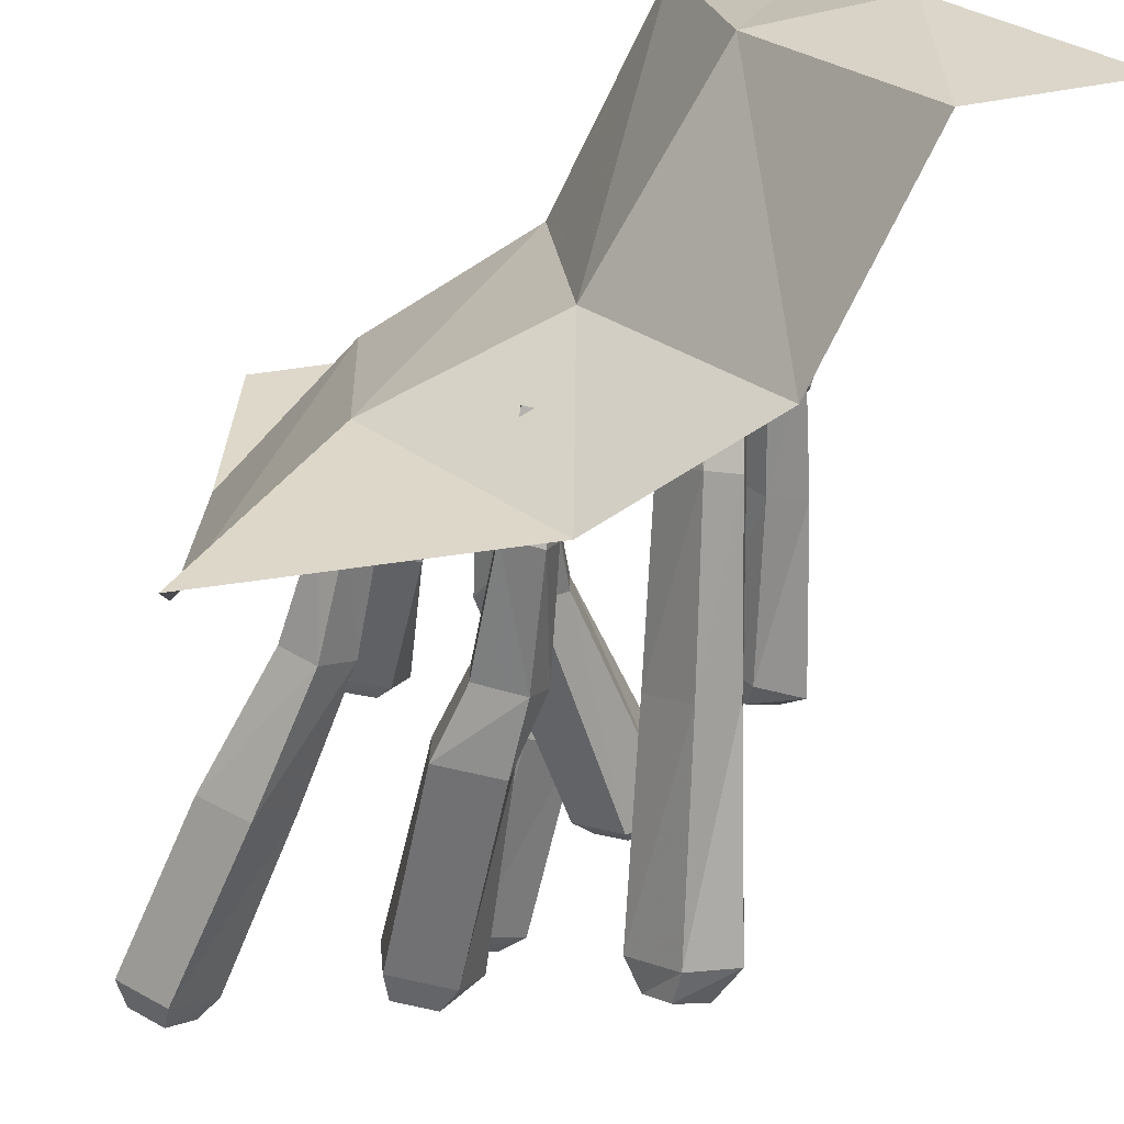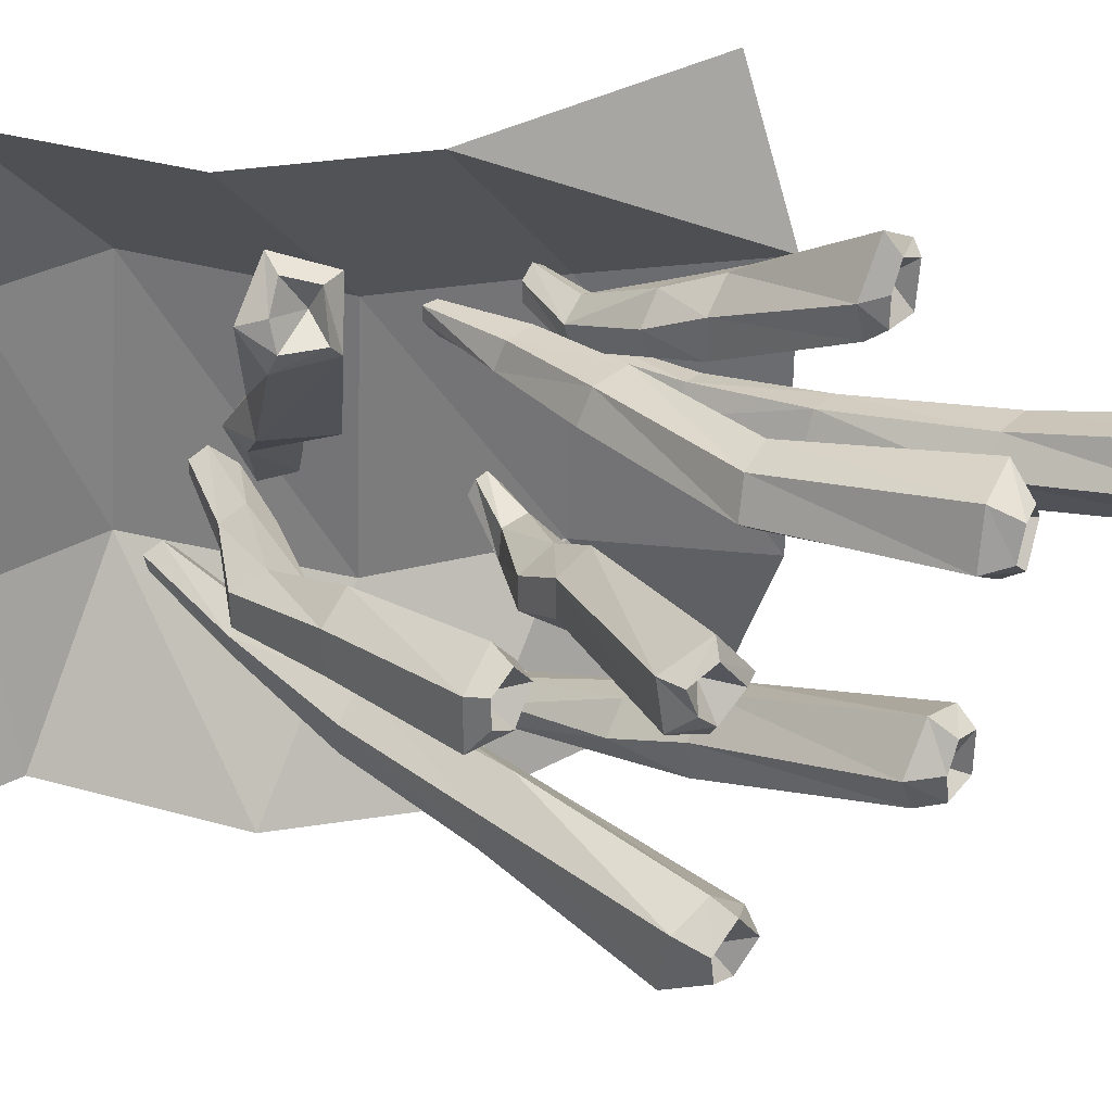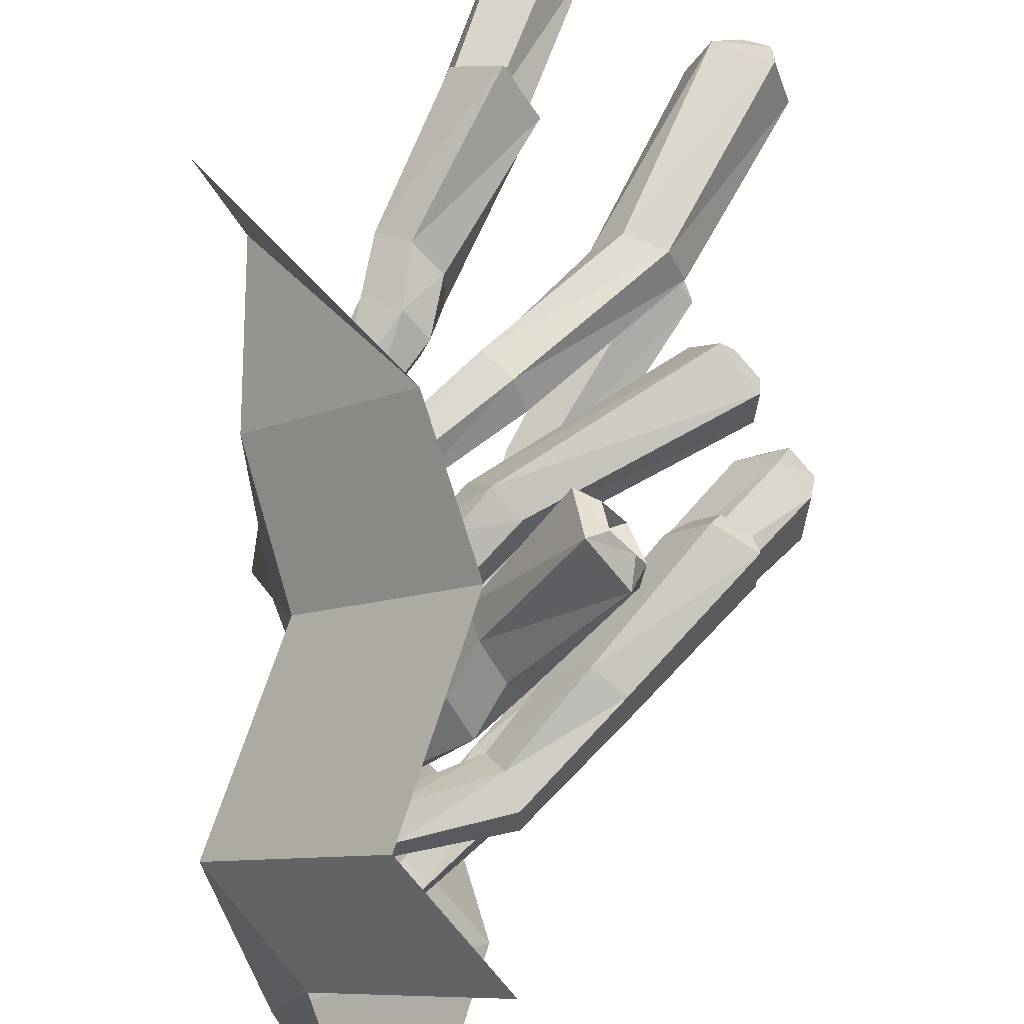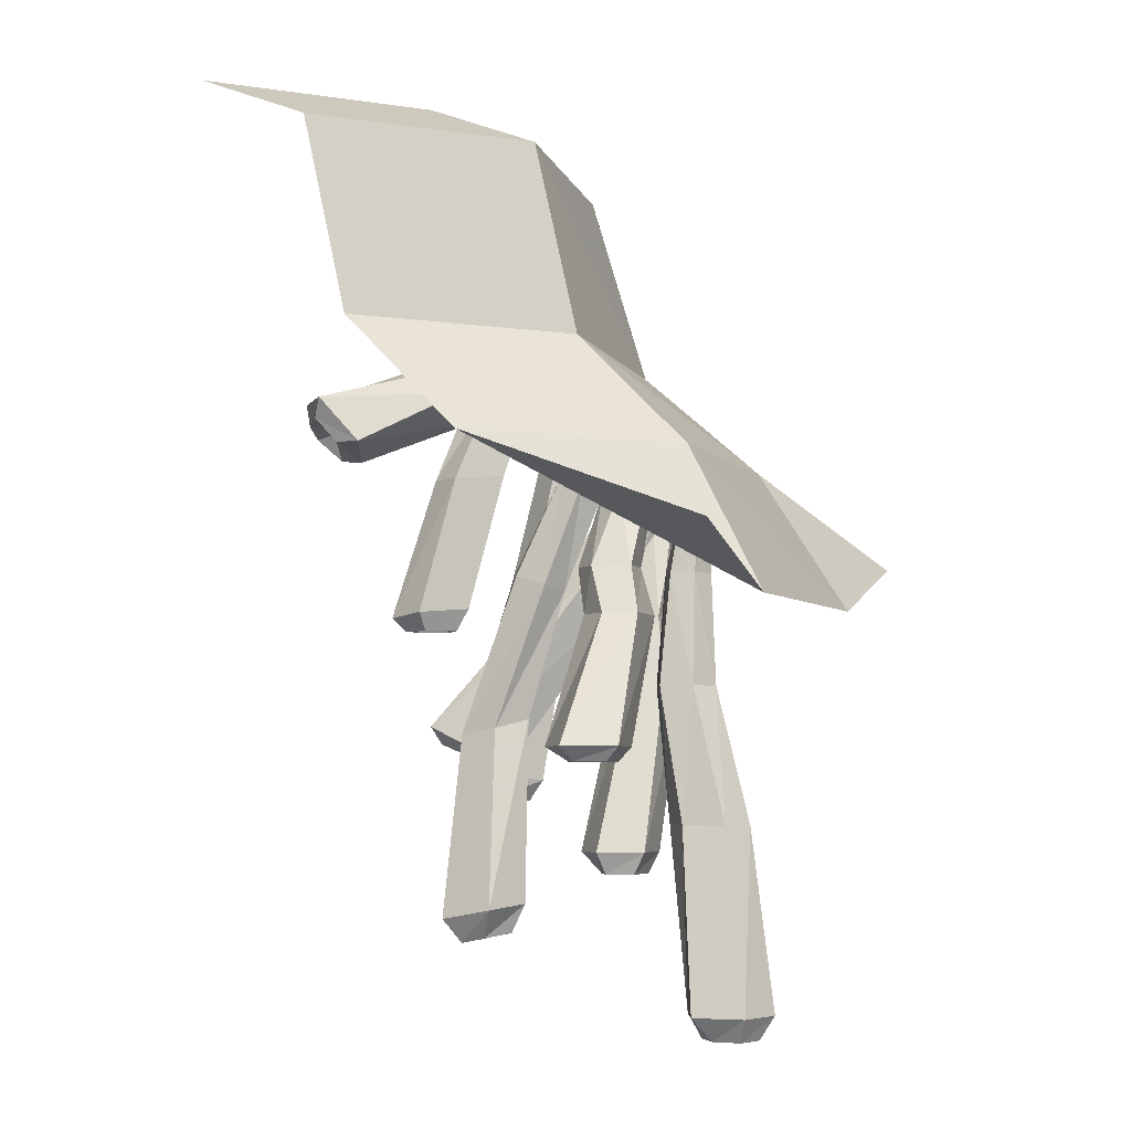
<metadata>
{"format":"obj","ext":"obj","renderer":"f3d","projection":"perspective","resolution":1024,"background":"white","views":[{"elev":-73.4,"azim":167.0,"up":"+Z"},{"elev":35.8,"azim":-56.6,"up":"+Z"},{"elev":58.4,"azim":-150.9,"up":"+Z"},{"elev":-5.2,"azim":23.3,"up":"+Y"}]}
</metadata>
<code>
v 0.3438 -0.6094 -0.2109
v 0.5 -0.8594 -0.2344
v 0.3594 -0.6094 0.1953
v 0.1641 -0.4141 0.1953
v 0.125 -0.4219 -0.2188
v 0.08594 -0.6094 -0.5
v 0.5 -0.7656 -0.5
v -0.1094 -0.4141 0.5
v 0.08594 -0.6094 0.5
v 0.5 -0.8594 0.2344
v 0.5 -0.7656 0.5
v 0.02344 -0.08594 -0.2109
v -0.1094 -0.4141 -0.5
v -0.1875 -0.07812 -0.5
v -0.1562 0 -0.2266
v -0.3828 0 -0.5
v -0.1875 -0.07812 0.5
v 0.08594 -0.07812 0.1953
v -0.1094 0 0.1953
v -0.3828 0 0.5
v -0.0625 -0.4922 -0.09375
v 0.03125 -0.3672 -0.09375
v 0 -0.3438 -0.05469
v -0.1094 -0.4609 -0.04688
v -0.1484 -0.6172 0.01562
v -0.08594 -0.6094 -0.05469
v -0.1094 -0.4609 -0.1484
v 0 -0.3438 -0.1328
v 0.07031 -0.2422 -0.1016
v 0.09375 -0.2578 -0.07812
v 0.07812 -0.2188 -0.05469
v -0.03125 -0.3203 -0.07812
v -0.1484 -0.4297 -0.07031
v -0.2031 -0.6172 -0.01562
v -0.2656 -0.8672 0.03125
v -0.1953 -0.8594 0.0625
v -0.1328 -0.8516 -0.007812
v -0.1484 -0.6172 -0.1172
v -0.1484 -0.4297 -0.125
v -0.03125 -0.3203 -0.1172
v 0.05469 -0.2031 -0.09375
v -0.2031 -0.6172 -0.08594
v -0.2656 -0.8672 -0.05469
v -0.2422 -0.8906 -0.02344
v -0.2422 -0.8906 0.02344
v -0.1953 -0.8906 0.03906
v -0.1562 -0.8906 -0.007812
v -0.1953 -0.8594 -0.07812
v -0.1953 -0.8906 -0.05469
v -0.2031 -0.8438 -0.01562
v 0.05469 -0.2031 -0.07031
v 0 -0.5703 -0.2656
v 0.02344 -0.3516 -0.25
v -0.01562 -0.3594 -0.2109
v -0.05469 -0.5547 -0.2266
v -0.1094 -0.8281 -0.2031
v -0.04688 -0.8359 -0.2656
v -0.04688 -0.5469 -0.3359
v -0.01562 -0.3516 -0.2812
v 0.01562 -0.1875 -0.2344
v 0.03906 -0.1797 -0.2109
v 0.007812 -0.1875 -0.1797
v -0.05469 -0.3438 -0.2344
v -0.1016 -0.5547 -0.2578
v -0.1641 -0.8203 -0.2422
v -0.2344 -1.133 -0.2266
v -0.1719 -1.148 -0.2031
v -0.1016 -1.156 -0.2656
v -0.1016 -0.8125 -0.3359
v -0.09375 -0.5469 -0.3125
v -0.04688 -0.3438 -0.2734
v -0.01562 -0.1797 -0.2188
v -0.1562 -0.8047 -0.3047
v -0.2344 -1.117 -0.3203
v -0.2109 -1.18 -0.2969
v -0.2188 -1.18 -0.25
v -0.1719 -1.188 -0.2188
v -0.1328 -1.195 -0.2734
v -0.1641 -1.133 -0.3359
v -0.1641 -1.18 -0.3203
v -0.1797 -1.148 -0.2734
v -0.01562 -0.1719 -0.1953
v 0.3203 -1 0.0625
v 0.3203 -0.8125 0.05469
v 0.3594 -0.8125 0.08594
v 0.375 -1 0.1094
v 0.4375 -1.227 0.125
v 0.3594 -1.227 0.07031
v 0.2734 -1 0.1172
v 0.2812 -0.8125 0.09375
v 0.3047 -0.6406 0.09375
v 0.3281 -0.6406 0.05469
v 0.3672 -0.6641 0.08594
v 0.3438 -0.8125 0.125
v 0.3516 -1 0.1562
v 0.4141 -1.227 0.1797
v 0.4688 -1.523 0.25
v 0.4922 -1.523 0.1719
v 0.4141 -1.523 0.1172
v 0.3047 -1.227 0.1406
v 0.2969 -1 0.1641
v 0.3047 -0.8125 0.1328
v 0.3281 -0.6406 0.1094
v 0.3438 -1.227 0.1875
v 0.3828 -1.523 0.2578
v 0.4062 -1.562 0.2266
v 0.4531 -1.562 0.2266
v 0.4688 -1.562 0.1797
v 0.4141 -1.562 0.1406
v 0.3516 -1.523 0.1875
v 0.375 -1.562 0.1875
v 0.4297 -1.531 0.1875
v 0.3594 -0.6641 0.1094
v 0.1484 -0.8594 -0.2891
v 0.1562 -0.6719 -0.3359
v 0.1562 -0.6719 -0.2891
v 0.1484 -0.8594 -0.2188
v 0.1719 -0.9688 -0.1875
v 0.1719 -0.9688 -0.2812
v 0.07812 -0.8594 -0.2969
v 0.1016 -0.6719 -0.3438
v 0.125 -0.5234 -0.3203
v 0.1641 -0.5234 -0.3203
v 0.1641 -0.5234 -0.2812
v 0.1172 -0.6719 -0.2734
v 0.09375 -0.8594 -0.2109
v 0.1172 -0.9688 -0.1719
v 0.09375 -1.281 -0.05469
v 0.1719 -1.281 -0.08594
v 0.1641 -1.281 -0.1797
v 0.07812 -0.9688 -0.2812
v 0.05469 -0.8594 -0.25
v 0.08594 -0.6719 -0.2969
v 0.125 -0.5234 -0.2891
v 0.07031 -0.9688 -0.2188
v 0.03906 -1.281 -0.1172
v 0.07812 -1.32 -0.1172
v 0.1016 -1.32 -0.07812
v 0.1484 -1.32 -0.09375
v 0.1484 -1.32 -0.1641
v 0.07031 -1.281 -0.1797
v 0.08594 -1.32 -0.1641
v 0.1172 -1.297 -0.1406
v 0.1406 -0.5234 -0.2734
v 0.1719 -0.75 -0.08594
v 0.2422 -0.6406 -0.125
v 0.2188 -0.6328 -0.08594
v 0.125 -0.7344 -0.03906
v 0.1016 -0.8047 0
v 0.1562 -0.8281 -0.07031
v 0.1172 -0.7266 -0.1484
v 0.2109 -0.6328 -0.1641
v 0.2422 -0.5391 -0.125
v 0.2734 -0.5547 -0.1016
v 0.25 -0.5469 -0.07031
v 0.1797 -0.6172 -0.09375
v 0.07812 -0.7109 -0.07031
v 0.04688 -0.7891 -0.02344
v -0.1641 -1.062 0.07812
v -0.08594 -1.094 0.1016
v -0.03125 -1.117 0.02344
v 0.08594 -0.7969 -0.1328
v 0.07812 -0.7109 -0.125
v 0.1719 -0.6172 -0.1406
v 0.2266 -0.5312 -0.1016
v 0.04688 -0.7891 -0.08594
v -0.1562 -1.07 -0.007812
v -0.1328 -1.102 0.01562
v -0.1484 -1.094 0.0625
v -0.1016 -1.109 0.07812
v -0.0625 -1.125 0.02344
v -0.09375 -1.094 -0.03906
v -0.1016 -1.109 -0.01562
v -0.08594 -1.07 0.03125
v 0.2344 -0.5391 -0.07812
v 0.05469 -0.8125 0.2031
v 0.1328 -0.6406 0.1797
v 0.1719 -0.6562 0.1484
v 0.1094 -0.8281 0.1562
v 0.03906 -1.07 0.1641
v -0.03125 -1.086 0.2188
v 0.07812 -0.8203 0.25
v 0.1484 -0.6484 0.2188
v 0.1797 -0.5 0.2031
v 0.1797 -0.5 0.1797
v 0.2031 -0.5078 0.1484
v 0.2109 -0.6719 0.1875
v 0.1484 -0.8438 0.2109
v 0.09375 -1.055 0.2344
v 0.1094 -1.352 0.2812
v 0.04688 -1.375 0.2109
v -0.03125 -1.383 0.2656
v -0.007812 -1.078 0.2734
v 0.1328 -0.8359 0.2578
v 0.1875 -0.6641 0.2266
v 0.2031 -0.5078 0.2031
v 0.05469 -1.07 0.2812
v 0.07812 -1.359 0.3516
v 0.05469 -1.406 0.3203
v 0.08594 -1.398 0.2812
v 0.04688 -1.406 0.2344
v 0 -1.414 0.2734
v -0.007812 -1.375 0.3438
v 0.01562 -1.414 0.3203
v 0.02344 -1.289 0.2734
v 0.2266 -0.5156 0.1875
v 0.2891 -0.8125 0.2266
v 0.2891 -0.6875 0.1719
v 0.2969 -0.6875 0.2188
v 0.2969 -0.8125 0.2891
v 0.3203 -0.8906 0.3203
v 0.3125 -0.8906 0.2266
v 0.2109 -0.8125 0.2188
v 0.2344 -0.6875 0.1719
v 0.2656 -0.5938 0.1953
v 0.3047 -0.5938 0.1875
v 0.3125 -0.5938 0.2266
v 0.2578 -0.6875 0.2422
v 0.2344 -0.8125 0.3047
v 0.2656 -0.8906 0.3359
v 0.25 -1.102 0.4688
v 0.3281 -1.102 0.4219
v 0.3125 -1.102 0.3281
v 0.2188 -0.8906 0.2344
v 0.1953 -0.8125 0.2656
v 0.2188 -0.6875 0.2188
v 0.2656 -0.5938 0.2266
v 0.2188 -0.8906 0.2969
v 0.1953 -1.102 0.3984
v 0.2344 -1.125 0.3984
v 0.2578 -1.125 0.4375
v 0.3047 -1.125 0.4141
v 0.2969 -1.125 0.3438
v 0.2188 -1.102 0.3359
v 0.2344 -1.125 0.3516
v 0.2812 -1.094 0.3906
v 0.2891 -0.5938 0.2422
v -0.03906 -0.4766 0.125
v 0.02344 -0.4141 0.007812
v 0.03906 -0.3984 0.05469
v -0.01562 -0.4531 0.1719
v -0.03125 -0.5078 0.2422
v -0.05469 -0.5469 0.1562
v -0.09375 -0.4297 0.1094
v -0.02344 -0.3828 0.007812
v 0.0625 -0.3359 -0.01562
v 0.1016 -0.3594 -0.02344
v 0.1094 -0.3516 0.01562
v 0.01562 -0.3672 0.0625
v -0.05469 -0.4141 0.1797
v -0.07031 -0.4688 0.25
v -0.1719 -0.5391 0.4688
v -0.1172 -0.6094 0.4375
v -0.1562 -0.6328 0.3516
v -0.1328 -0.4766 0.1641
v -0.1016 -0.3984 0.1406
v -0.01562 -0.3516 0.04688
v 0.07031 -0.3203 0.007812
v -0.1172 -0.4531 0.2109
v -0.2344 -0.5391 0.3984
v -0.2188 -0.5781 0.4141
v -0.1875 -0.5703 0.4531
v -0.1562 -0.6094 0.4375
v -0.1797 -0.6328 0.375
v -0.2266 -0.5781 0.3438
v -0.2266 -0.5938 0.375
v -0.1562 -0.5859 0.3984
v 0.1016 -0.3281 0.03125
f 1 2 3
f 1 6 7
f 1 7 2
f 9 3 10
f 9 10 11
f 10 3 2
f 1 3 4
f 1 4 5
f 1 5 6
f 8 4 3
f 8 3 9
f 5 13 6
f 5 12 13
f 17 18 4
f 17 4 8
f 18 5 4
f 5 18 12
f 14 13 12
f 14 12 15
f 14 15 16
f 19 12 18
f 19 18 20
f 20 18 17
f 19 15 12
f 21 22 23
f 21 23 24
f 21 27 22
f 22 27 28
f 23 32 24
f 24 32 33
f 27 39 28
f 28 39 40
f 33 32 40
f 33 40 39
f 52 53 54
f 52 54 55
f 52 58 53
f 53 58 59
f 54 63 55
f 55 63 64
f 58 70 59
f 59 70 71
f 64 63 71
f 64 71 70
f 83 84 85
f 83 85 86
f 83 89 84
f 84 89 90
f 85 94 86
f 86 94 95
f 89 101 90
f 90 101 102
f 95 94 102
f 95 102 101
f 114 115 116
f 114 116 117
f 114 120 115
f 115 120 121
f 116 125 117
f 117 125 126
f 120 132 121
f 121 132 133
f 126 125 133
f 126 133 132
f 145 146 147
f 145 147 148
f 145 151 146
f 146 151 152
f 147 156 148
f 148 156 157
f 151 163 152
f 152 163 164
f 157 156 164
f 157 164 163
f 176 177 178
f 176 178 179
f 176 182 177
f 177 182 183
f 178 187 179
f 179 187 188
f 182 194 183
f 183 194 195
f 188 187 195
f 188 195 194
f 207 208 209
f 207 209 210
f 207 213 208
f 208 213 214
f 209 218 210
f 210 218 219
f 213 225 214
f 214 225 226
f 219 218 226
f 219 226 225
f 238 239 240
f 238 240 241
f 238 244 239
f 239 244 245
f 240 249 241
f 241 249 250
f 244 256 245
f 245 256 257
f 250 249 257
f 250 257 256
f 21 24 25
f 21 25 26
f 21 26 27
f 24 33 34
f 24 34 25
f 26 38 27
f 27 38 39
f 33 39 42
f 33 42 34
f 38 42 39
f 52 55 56
f 52 56 57
f 52 57 58
f 55 64 65
f 55 65 56
f 57 69 58
f 58 69 70
f 64 70 73
f 64 73 65
f 69 73 70
f 83 86 87
f 83 87 88
f 83 88 89
f 86 95 96
f 86 96 87
f 88 100 89
f 89 100 101
f 95 101 104
f 95 104 96
f 100 104 101
f 114 117 118
f 114 118 119
f 114 119 120
f 117 126 127
f 117 127 118
f 119 131 120
f 120 131 132
f 126 132 135
f 126 135 127
f 131 135 132
f 145 148 149
f 145 149 150
f 145 150 151
f 148 157 158
f 148 158 149
f 150 162 151
f 151 162 163
f 157 163 166
f 157 166 158
f 162 166 163
f 176 179 180
f 176 180 181
f 176 181 182
f 179 188 189
f 179 189 180
f 181 193 182
f 182 193 194
f 188 194 197
f 188 197 189
f 193 197 194
f 207 210 211
f 207 211 212
f 207 212 213
f 210 219 220
f 210 220 211
f 212 224 213
f 213 224 225
f 219 225 228
f 219 228 220
f 224 228 225
f 238 241 242
f 238 242 243
f 238 243 244
f 241 250 251
f 241 251 242
f 243 255 244
f 244 255 256
f 250 256 259
f 250 259 251
f 255 259 256
f 22 28 29
f 22 29 30
f 22 30 23
f 23 30 31
f 23 31 32
f 28 40 41
f 28 41 29
f 44 49 50
f 44 50 45
f 45 50 46
f 46 50 47
f 47 50 49
f 32 31 51
f 32 51 40
f 40 51 41
f 53 59 60
f 53 60 61
f 53 61 54
f 54 61 62
f 54 62 63
f 59 71 72
f 59 72 60
f 75 80 81
f 75 81 76
f 76 81 77
f 77 81 78
f 78 81 80
f 63 62 82
f 63 82 71
f 71 82 72
f 84 90 91
f 84 91 92
f 84 92 85
f 85 92 93
f 85 93 94
f 90 102 103
f 90 103 91
f 106 111 112
f 106 112 107
f 107 112 108
f 108 112 109
f 109 112 111
f 94 93 113
f 94 113 102
f 102 113 103
f 115 121 122
f 115 122 123
f 115 123 116
f 116 123 124
f 116 124 125
f 121 133 134
f 121 134 122
f 137 142 143
f 137 143 138
f 138 143 139
f 139 143 140
f 140 143 142
f 125 124 144
f 125 144 133
f 133 144 134
f 146 152 153
f 146 153 154
f 146 154 147
f 147 154 155
f 147 155 156
f 152 164 165
f 152 165 153
f 168 173 174
f 168 174 169
f 169 174 170
f 170 174 171
f 171 174 173
f 156 155 175
f 156 175 164
f 164 175 165
f 177 183 184
f 177 184 185
f 177 185 178
f 178 185 186
f 178 186 187
f 183 195 196
f 183 196 184
f 199 204 205
f 199 205 200
f 200 205 201
f 201 205 202
f 202 205 204
f 206 196 195
f 206 195 187
f 206 187 186
f 208 214 215
f 208 215 216
f 208 216 209
f 209 216 217
f 209 217 218
f 214 226 227
f 214 227 215
f 230 235 236
f 230 236 231
f 231 236 232
f 232 236 233
f 233 236 235
f 218 217 237
f 218 237 226
f 226 237 227
f 239 245 246
f 239 246 247
f 239 247 240
f 240 247 248
f 240 248 249
f 245 257 258
f 245 258 246
f 261 266 267
f 261 267 262
f 262 267 263
f 263 267 264
f 264 267 266
f 249 248 268
f 249 268 257
f 257 268 258
f 25 34 35
f 25 35 36
f 25 36 26
f 26 36 37
f 26 37 38
f 34 42 43
f 34 43 35
f 37 48 38
f 38 48 42
f 42 48 43
f 56 65 66
f 56 66 67
f 56 67 57
f 57 67 68
f 57 68 69
f 65 73 74
f 65 74 66
f 68 79 69
f 69 79 73
f 73 79 74
f 87 96 97
f 87 97 98
f 87 98 88
f 88 98 99
f 88 99 100
f 96 104 105
f 96 105 97
f 99 110 100
f 100 110 104
f 104 110 105
f 118 127 128
f 118 128 129
f 118 129 119
f 119 129 130
f 119 130 131
f 127 135 136
f 127 136 128
f 130 141 131
f 131 141 135
f 135 141 136
f 149 158 159
f 149 159 160
f 149 160 150
f 150 160 161
f 150 161 162
f 158 166 167
f 158 167 159
f 161 172 162
f 162 172 166
f 166 172 167
f 180 189 190
f 180 190 191
f 180 191 181
f 181 191 192
f 181 192 193
f 189 197 198
f 189 198 190
f 192 203 193
f 193 203 197
f 203 198 197
f 211 220 221
f 211 221 222
f 211 222 212
f 212 222 223
f 212 223 224
f 220 228 229
f 220 229 221
f 223 234 224
f 224 234 228
f 228 234 229
f 242 251 252
f 242 252 253
f 242 253 243
f 243 253 254
f 243 254 255
f 251 259 260
f 251 260 252
f 254 265 255
f 255 265 259
f 259 265 260
f 35 43 44
f 35 44 45
f 35 45 36
f 36 45 46
f 36 46 37
f 37 46 47
f 37 47 48
f 43 48 49
f 43 49 44
f 47 49 48
f 66 74 75
f 66 75 76
f 66 76 67
f 67 76 77
f 67 77 68
f 68 77 78
f 68 78 79
f 74 79 80
f 74 80 75
f 78 80 79
f 97 105 106
f 97 106 107
f 97 107 98
f 98 107 108
f 98 108 99
f 99 108 109
f 99 109 110
f 105 110 111
f 105 111 106
f 109 111 110
f 128 136 137
f 128 137 138
f 128 138 129
f 129 138 139
f 129 139 130
f 130 139 140
f 130 140 141
f 136 141 142
f 136 142 137
f 140 142 141
f 159 167 168
f 159 168 169
f 159 169 160
f 160 169 170
f 160 170 161
f 161 170 171
f 161 171 172
f 167 172 173
f 167 173 168
f 171 173 172
f 190 198 199
f 190 199 200
f 190 200 191
f 191 200 201
f 191 201 192
f 192 201 202
f 192 202 203
f 198 203 204
f 198 204 199
f 202 204 203
f 221 229 230
f 221 230 231
f 221 231 222
f 222 231 232
f 222 232 223
f 223 232 233
f 223 233 234
f 229 234 235
f 229 235 230
f 233 235 234
f 252 260 261
f 252 261 262
f 252 262 253
f 253 262 263
f 253 263 254
f 254 263 264
f 254 264 265
f 260 265 266
f 260 266 261
f 264 266 265

</code>
